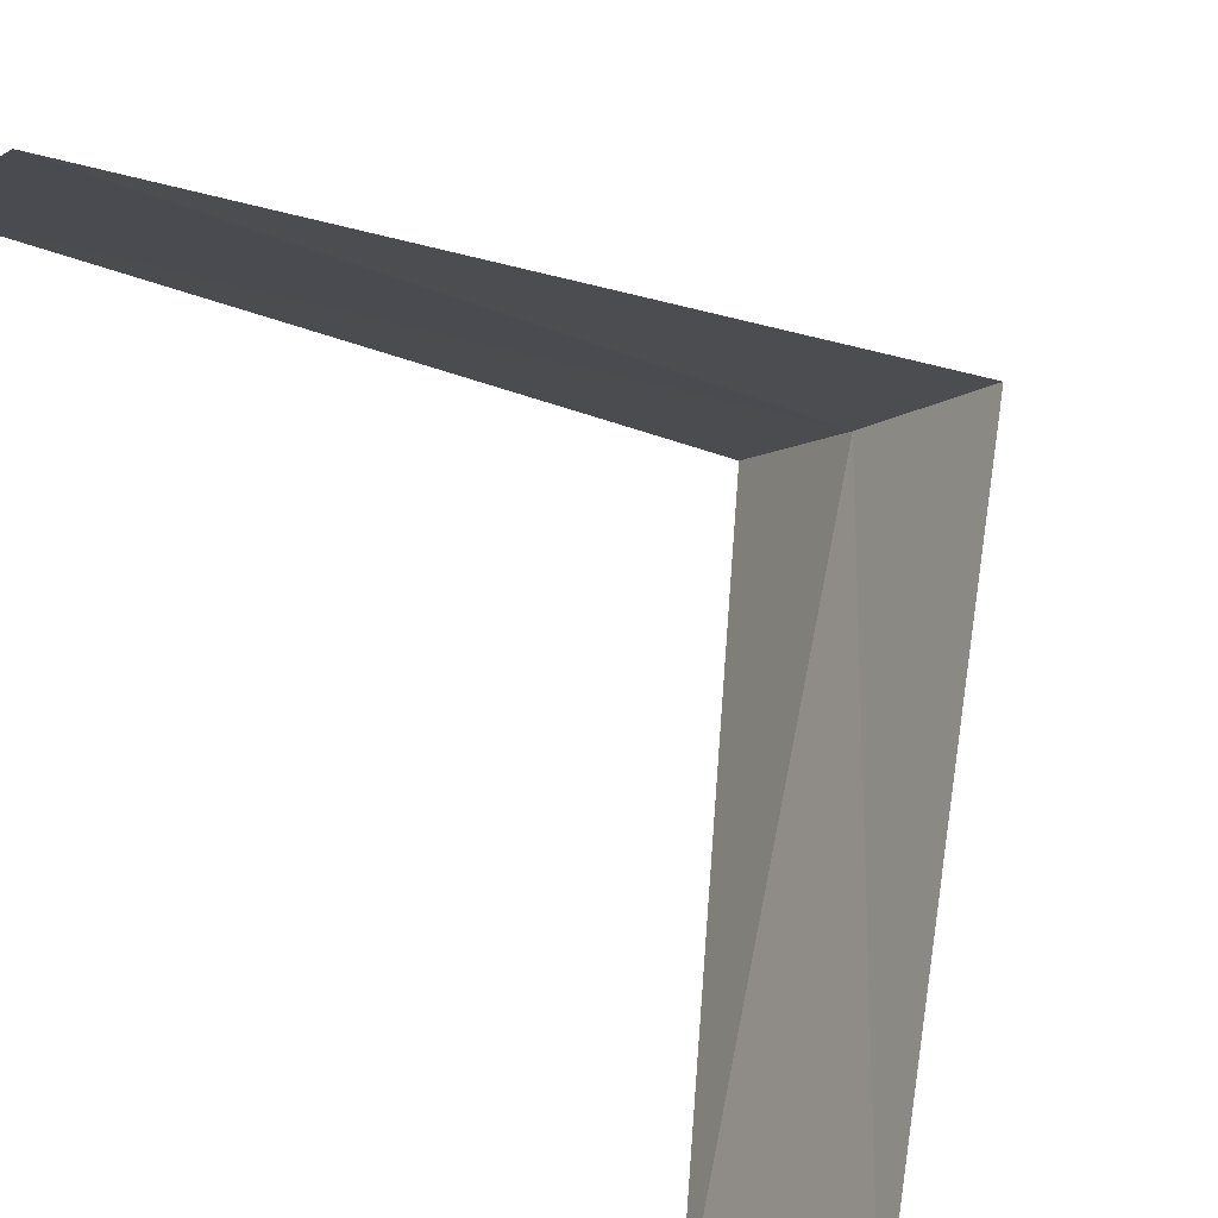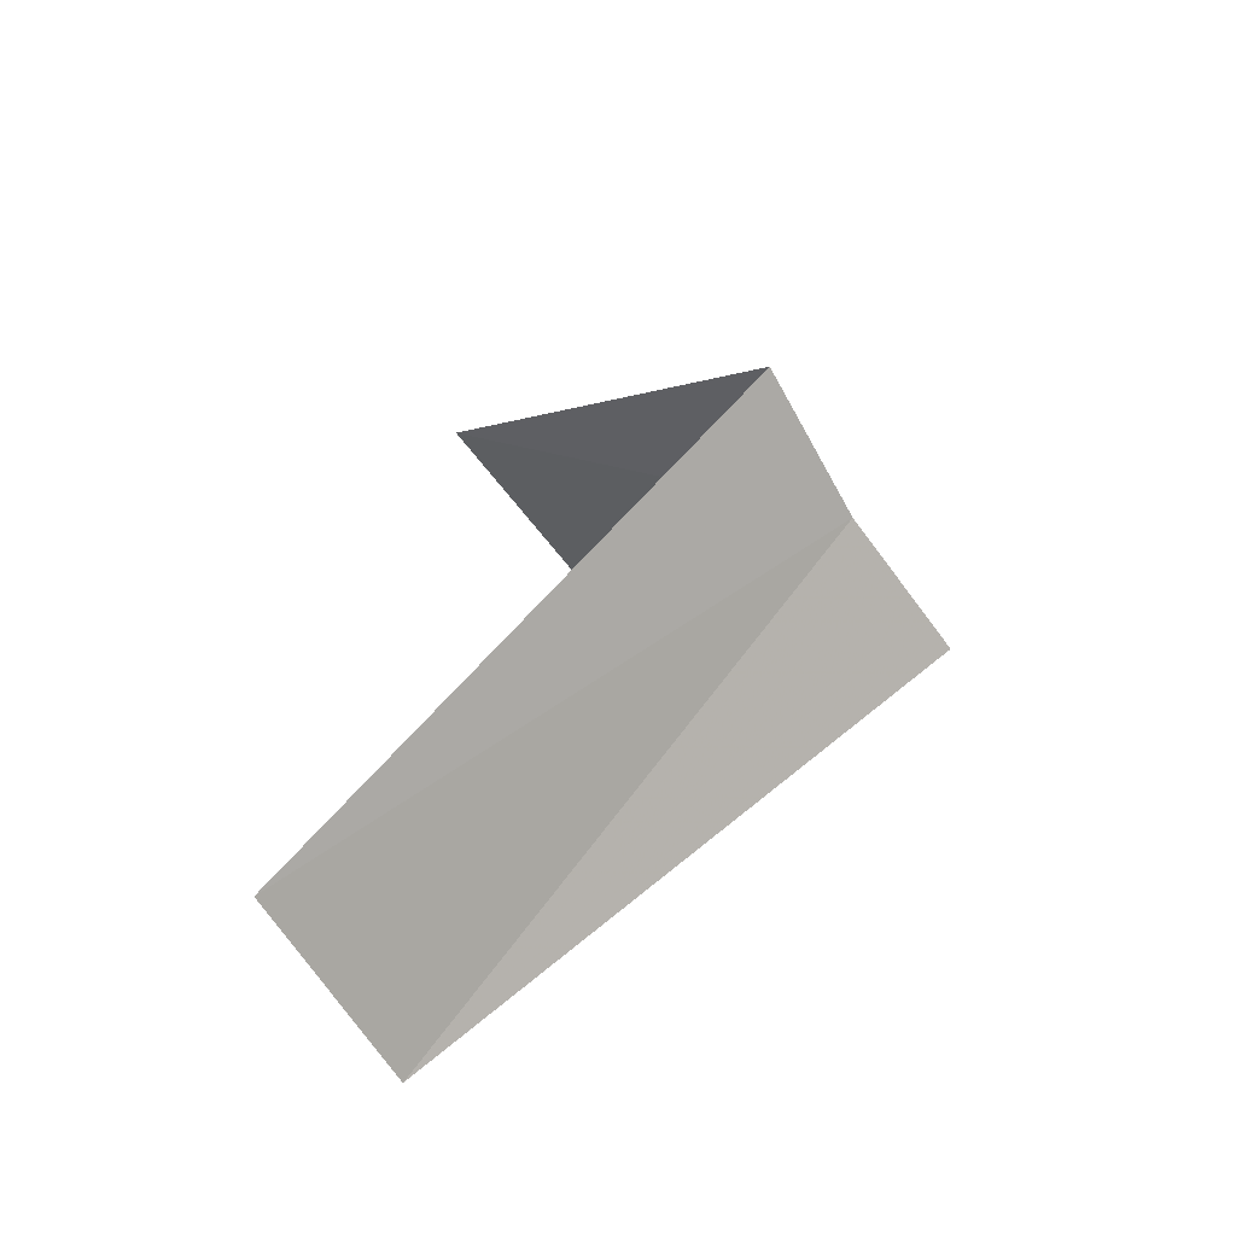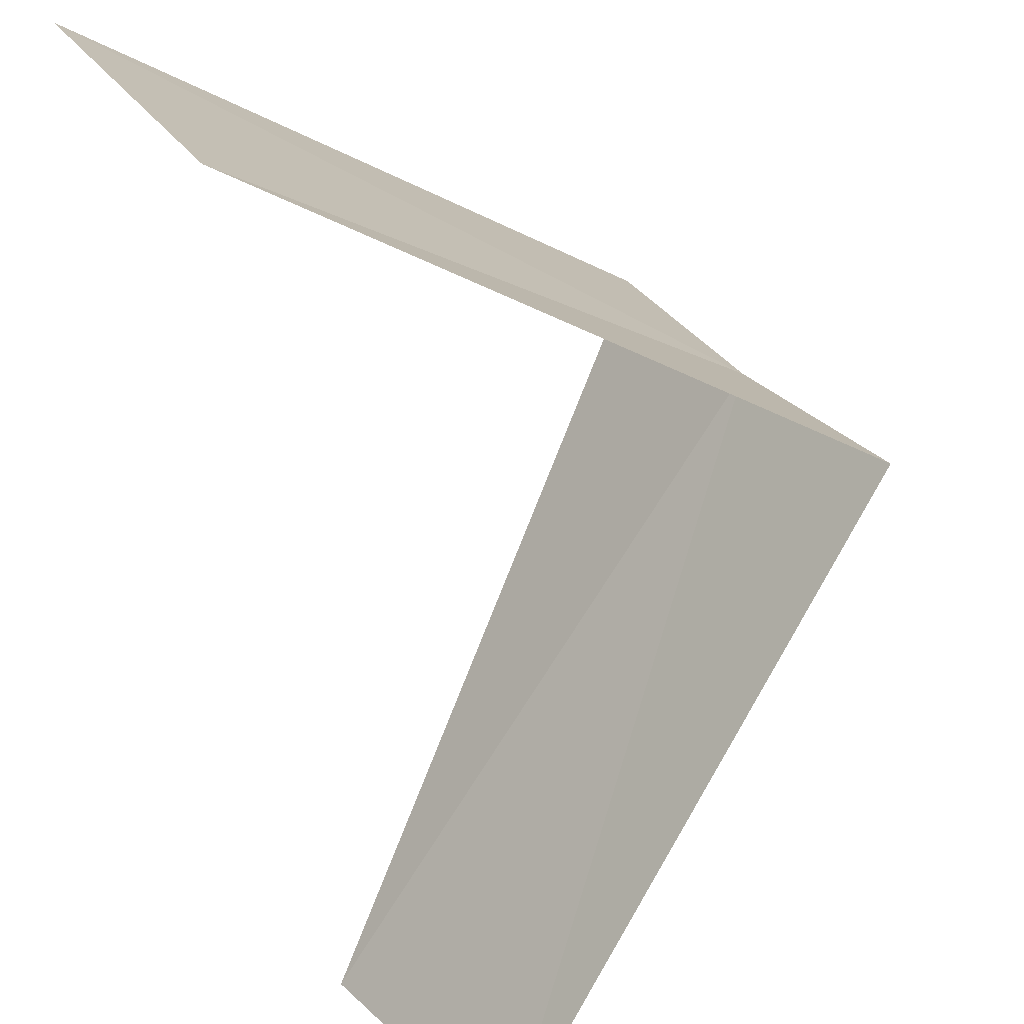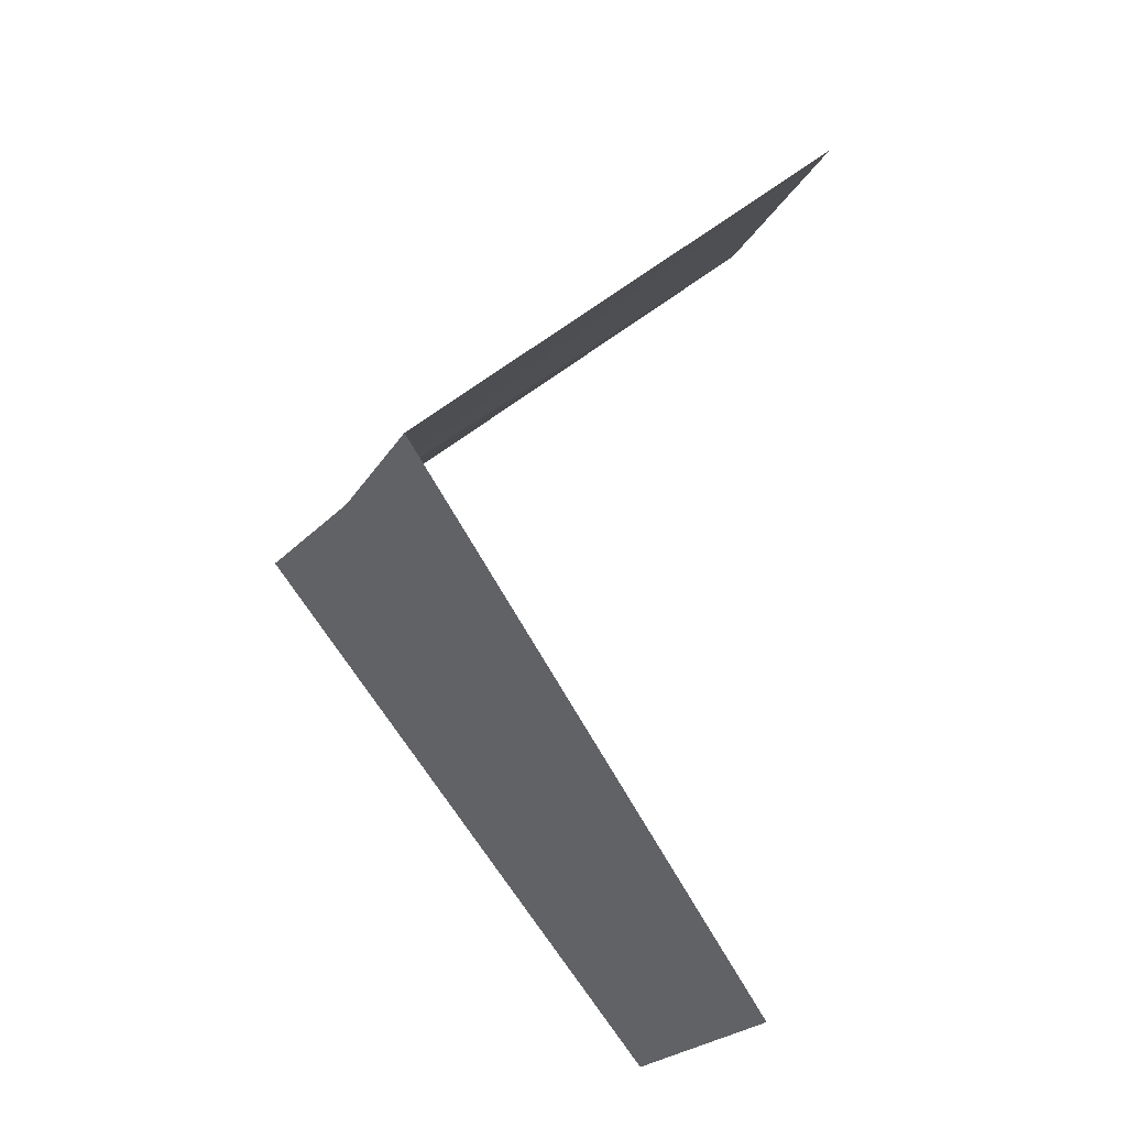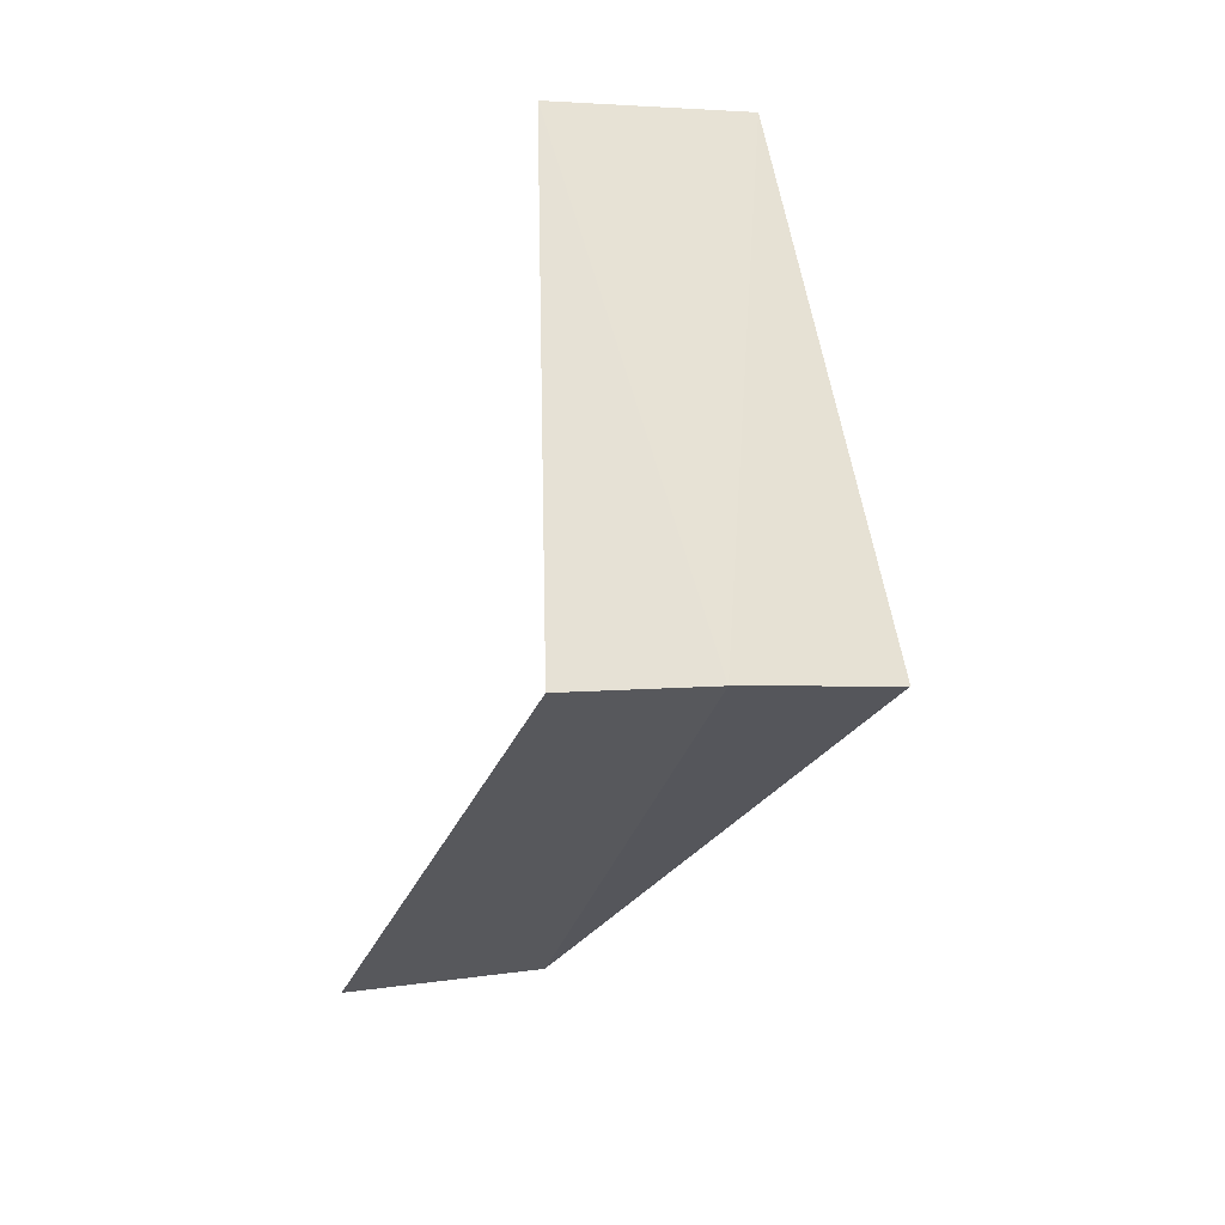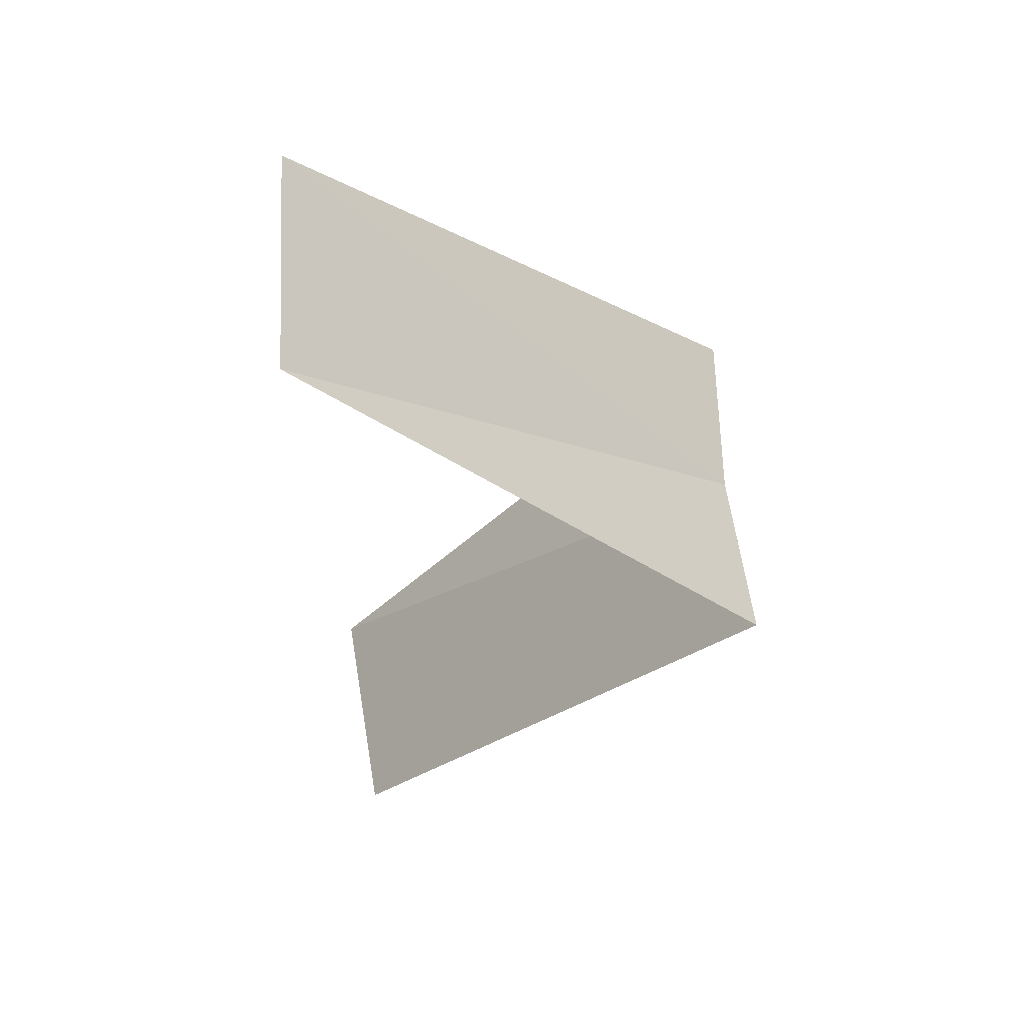
<metadata>
{"format":"obj","ext":"obj","renderer":"f3d","projection":"perspective","resolution":1024,"background":"white","views":[{"elev":-73.6,"azim":26.7,"up":"+Y"},{"elev":-49.9,"azim":67.3,"up":"+Z"},{"elev":-45.0,"azim":3.5,"up":"+Y"},{"elev":-29.6,"azim":-170.6,"up":"+Z"},{"elev":16.5,"azim":103.9,"up":"+Z"},{"elev":71.7,"azim":30.3,"up":"+Z"}]}
</metadata>
<code>
v -2.427 -1.763 24.2
v -3.236 -2.351 23.2
v -2.629 -1.445 24.16
v -2.916 -2.738 23.24
v -2.187 -2.054 24.24
v -3.505 -1.927 25.16
v -3.236 -2.351 25.2
f 1 3 2
f 1 2 4
f 1 4 5
f 1 6 3
f 1 7 6
f 1 5 7

</code>
